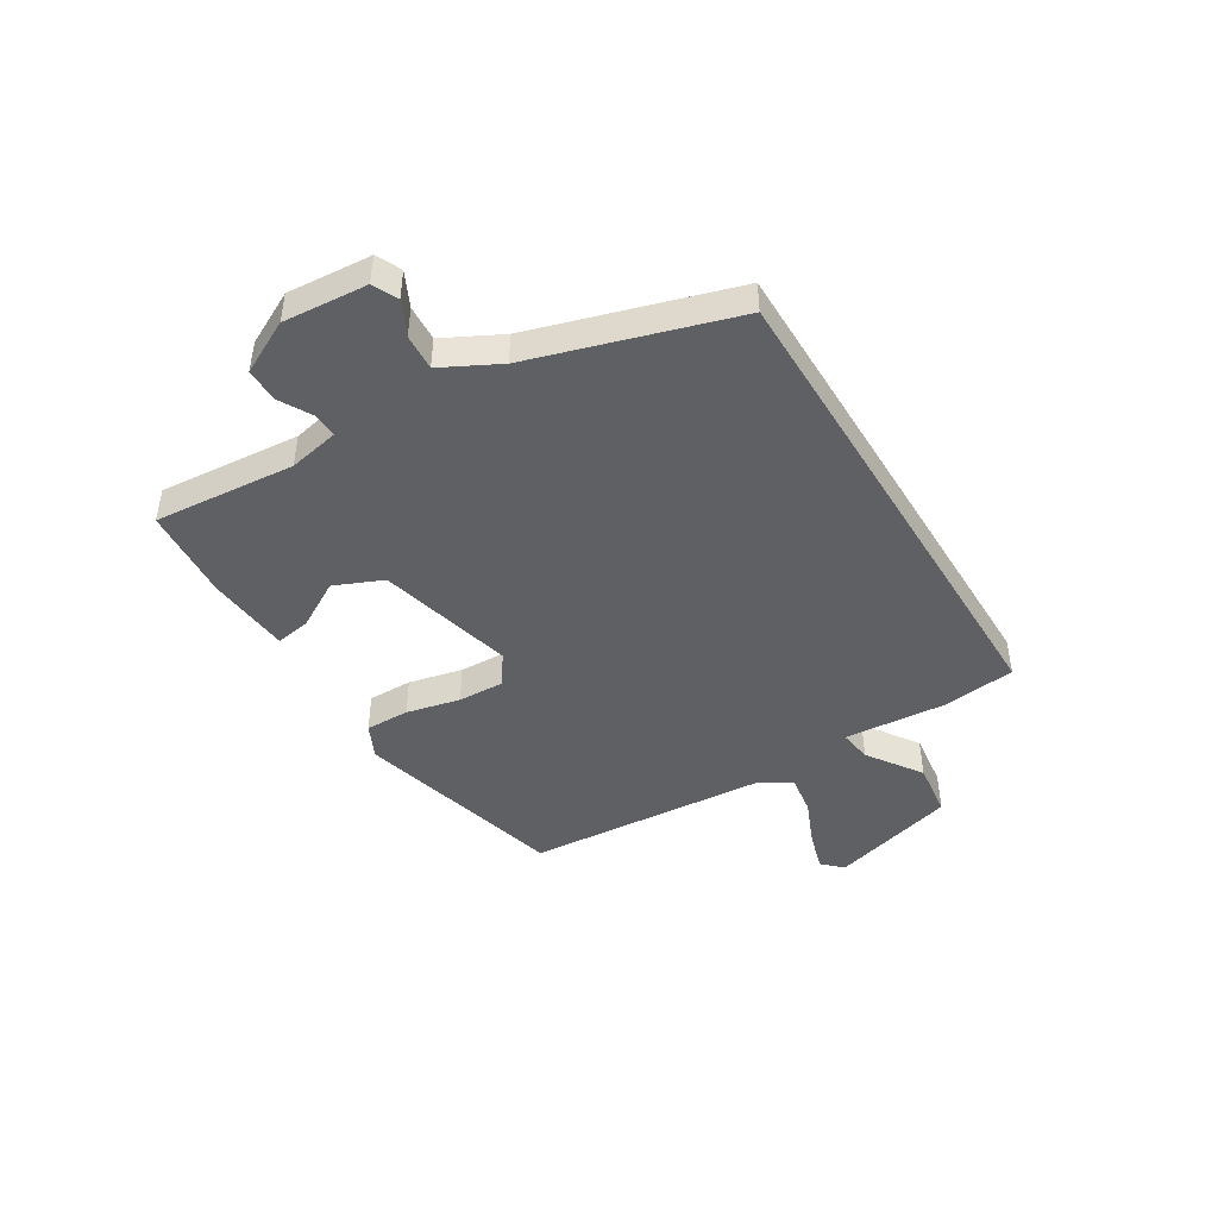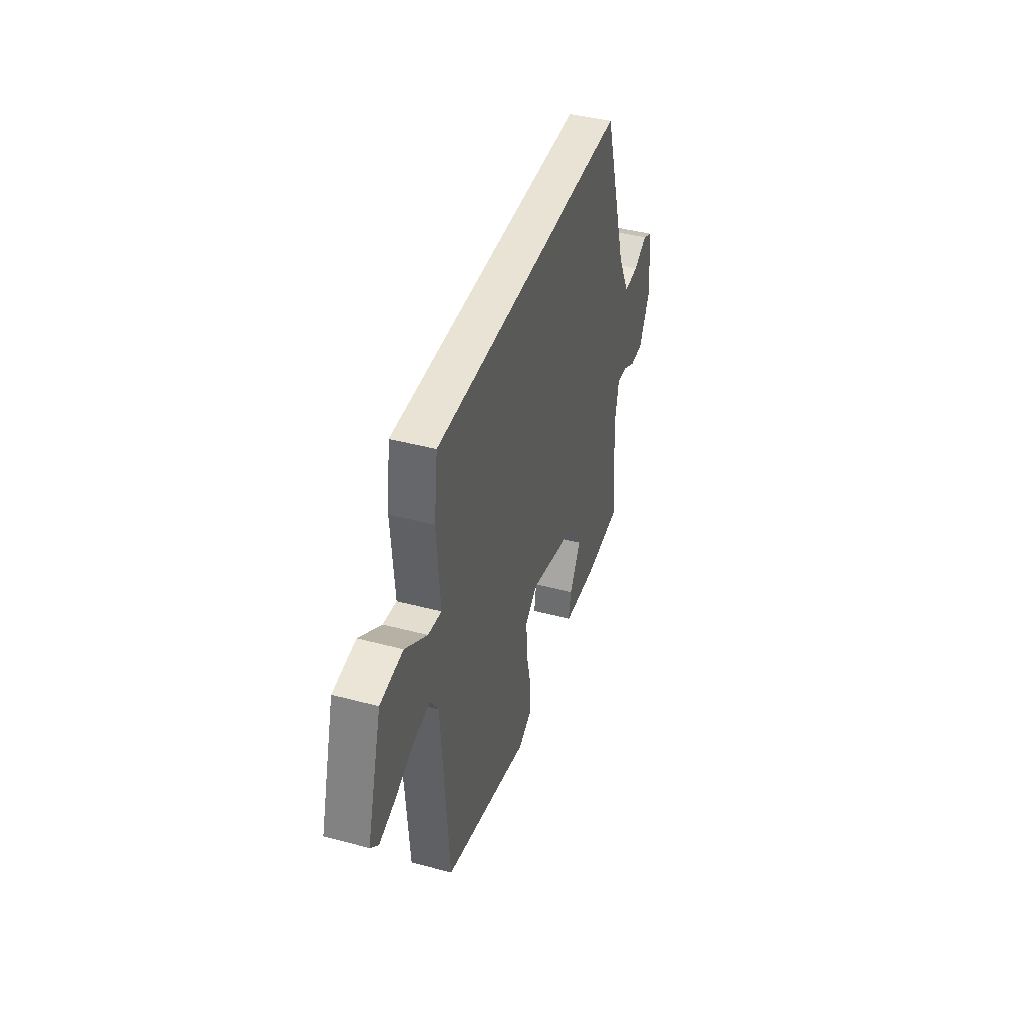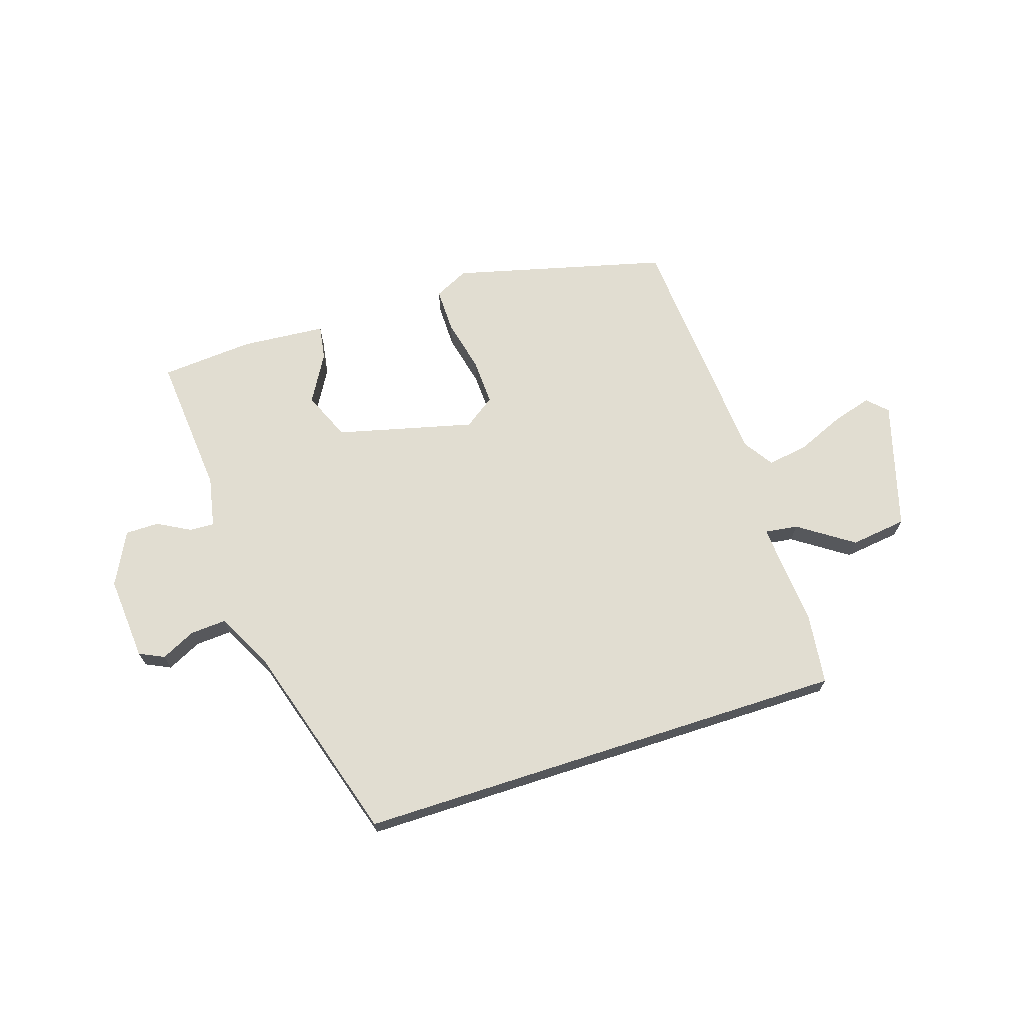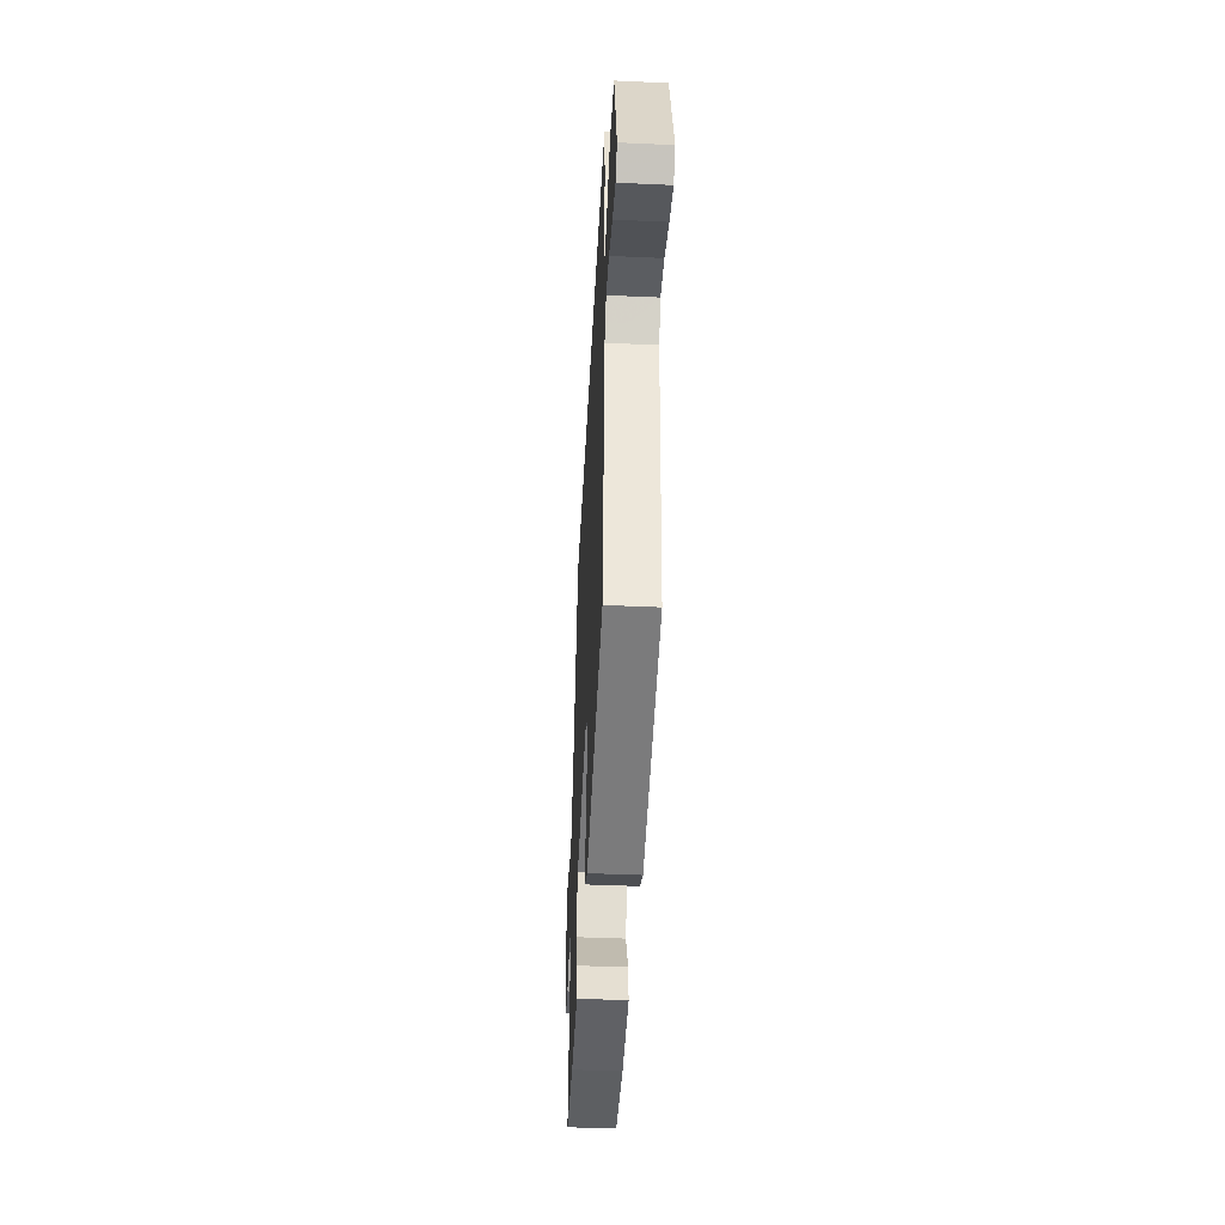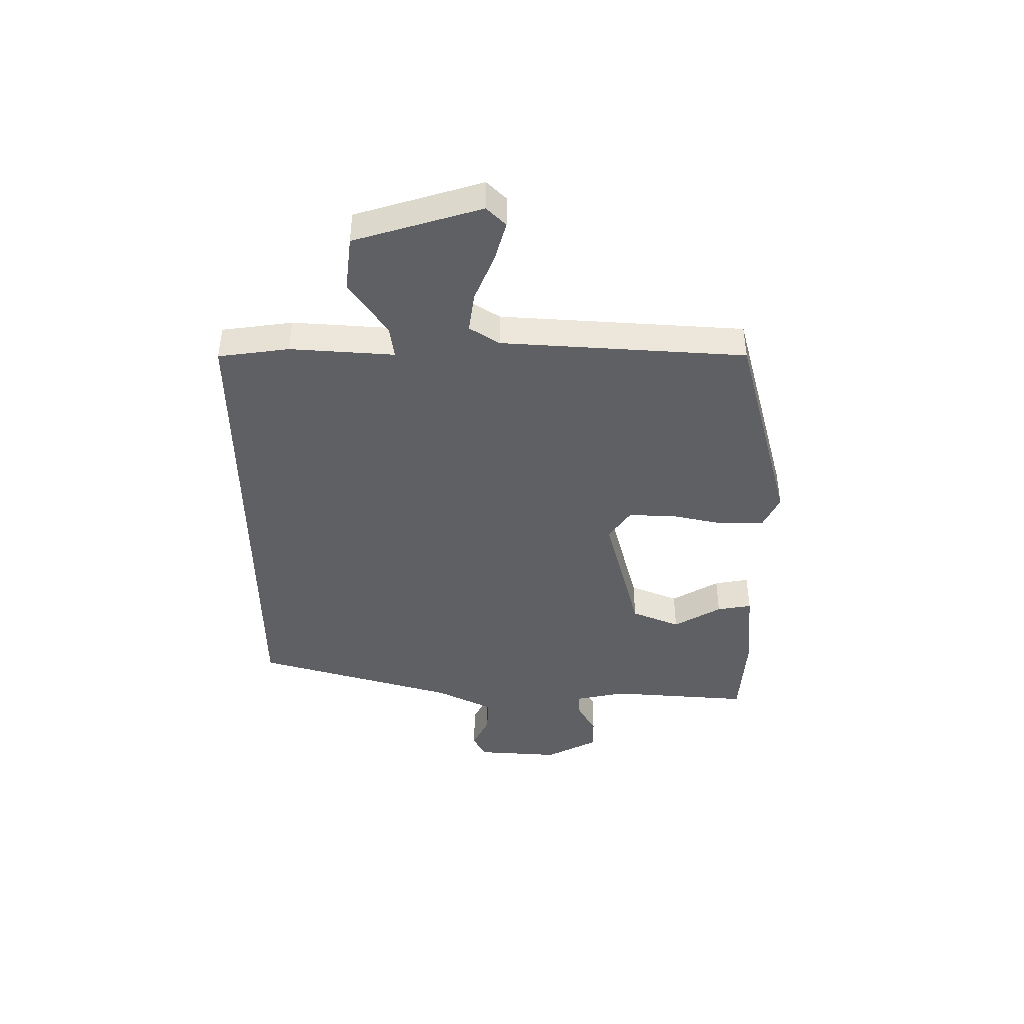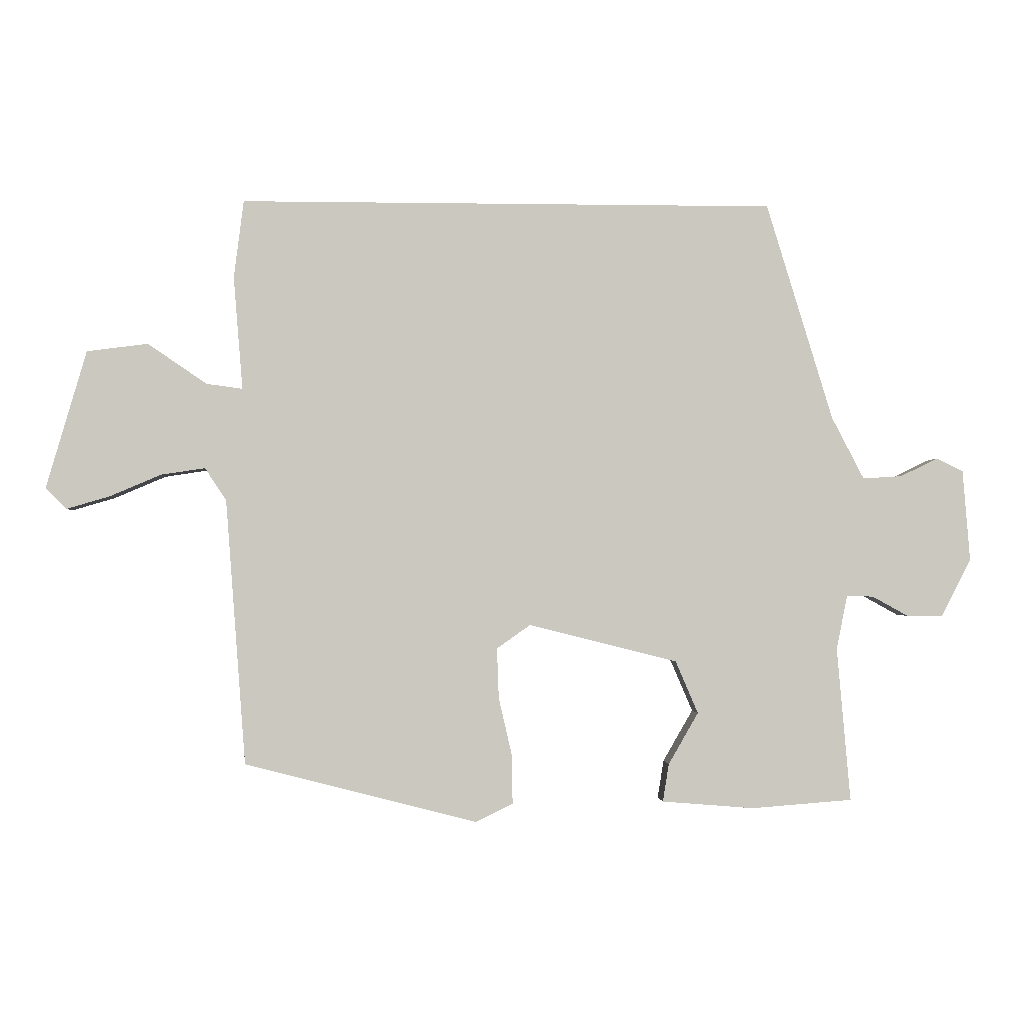
<metadata>
{"format":"obj","ext":"obj","renderer":"f3d","projection":"perspective","resolution":1024,"background":"white","views":[{"elev":-45.0,"azim":-58.5,"up":"+Y"},{"elev":42.3,"azim":107.7,"up":"+Z"},{"elev":68.7,"azim":-17.9,"up":"+Y"},{"elev":-44.1,"azim":87.0,"up":"+Z"},{"elev":-42.6,"azim":90.5,"up":"+Y"},{"elev":-1.9,"azim":176.8,"up":"+Z"}]}
</metadata>
<code>
v -0.358 0.07 0.5
v 0.52 0.07 0.5
v 0.536 0.07 0.373
v 0.521 0.07 0.187
v 0.58 0.07 0.195
v 0.677 0.07 0.261
v 0.777 0.07 0.248
v 0.843 0.07 0.021
v 0.809 0.07 -0.013
v 0.738 0.07 0.008
v 0.654 0.07 0.044
v 0.582 0.07 0.055
v 0.547 0.07 0.002
v 0.514 0.07 -0.434
v 0.133 0.07 -0.531
v 0.072 0.07 -0.501
v 0.073 0.07 -0.422
v 0.095 0.07 -0.326
v 0.098 0.07 -0.244
v 0.043 0.07 -0.205
v -0.201 0.07 -0.266
v -0.238 0.07 -0.352
v -0.189 0.07 -0.437
v -0.179 0.07 -0.499
v -0.33 0.07 -0.511
v -0.495 0.07 -0.498
v -0.473 0.07 -0.246
v -0.491 0.07 -0.156
v -0.535 0.07 -0.158
v -0.593 0.07 -0.19
v -0.653 0.07 -0.19
v -0.701 0.07 -0.096
v -0.689 0.07 0.054
v -0.645 0.07 0.075
v -0.584 0.07 0.045
v -0.52 0.07 0.041
v -0.467 0.07 0.143
v -0.358 0 0.5
v 0.52 0 0.5
v 0.536 0 0.373
v 0.521 0 0.187
v 0.58 0 0.195
v 0.677 0 0.261
v 0.777 0 0.248
v 0.843 0 0.021
v 0.809 0 -0.013
v 0.738 0 0.008
v 0.654 0 0.044
v 0.582 0 0.055
v 0.547 0 0.002
v 0.514 0 -0.434
v 0.133 0 -0.531
v 0.072 0 -0.501
v 0.073 0 -0.422
v 0.095 0 -0.326
v 0.098 0 -0.244
v 0.043 0 -0.205
v -0.201 0 -0.266
v -0.238 0 -0.352
v -0.189 0 -0.437
v -0.179 0 -0.499
v -0.33 0 -0.511
v -0.495 0 -0.498
v -0.473 0 -0.246
v -0.491 0 -0.156
v -0.535 0 -0.158
v -0.593 0 -0.19
v -0.653 0 -0.19
v -0.701 0 -0.096
v -0.689 0 0.054
v -0.645 0 0.075
v -0.584 0 0.045
v -0.52 0 0.041
v -0.467 0 0.143
f 32 33 34 35
f 32 35 36
f 29 30 31 32
f 28 29 32 36
f 27 28 36 37
f 25 26 27
f 22 23 24 25
f 21 22 25 27
f 20 21 27 37
f 15 16 17 18
f 13 14 15 18
f 12 13 18 19
f 8 9 10 11
f 8 11 12
f 5 6 7 8
f 4 5 8 12
f 1 2 3 4
f 20 37 1 4
f 4 12 19 20
f 72 71 70 69
f 73 72 69
f 69 68 67 66
f 73 69 66 65
f 74 73 65 64
f 64 63 62
f 62 61 60 59
f 64 62 59 58
f 74 64 58 57
f 55 54 53 52
f 55 52 51 50
f 56 55 50 49
f 48 47 46 45
f 49 48 45
f 45 44 43 42
f 49 45 42 41
f 41 40 39 38
f 41 38 74 57
f 57 56 49 41
f 1 38 39 2
f 2 39 40 3
f 3 40 41 4
f 4 41 42 5
f 5 42 43 6
f 6 43 44 7
f 7 44 45 8
f 8 45 46 9
f 9 46 47 10
f 10 47 48 11
f 11 48 49 12
f 12 49 50 13
f 13 50 51 14
f 14 51 52 15
f 15 52 53 16
f 16 53 54 17
f 17 54 55 18
f 18 55 56 19
f 19 56 57 20
f 20 57 58 21
f 21 58 59 22
f 22 59 60 23
f 23 60 61 24
f 24 61 62 25
f 25 62 63 26
f 26 63 64 27
f 27 64 65 28
f 28 65 66 29
f 29 66 67 30
f 30 67 68 31
f 31 68 69 32
f 32 69 70 33
f 33 70 71 34
f 34 71 72 35
f 35 72 73 36
f 36 73 74 37
f 37 74 38 1

</code>
